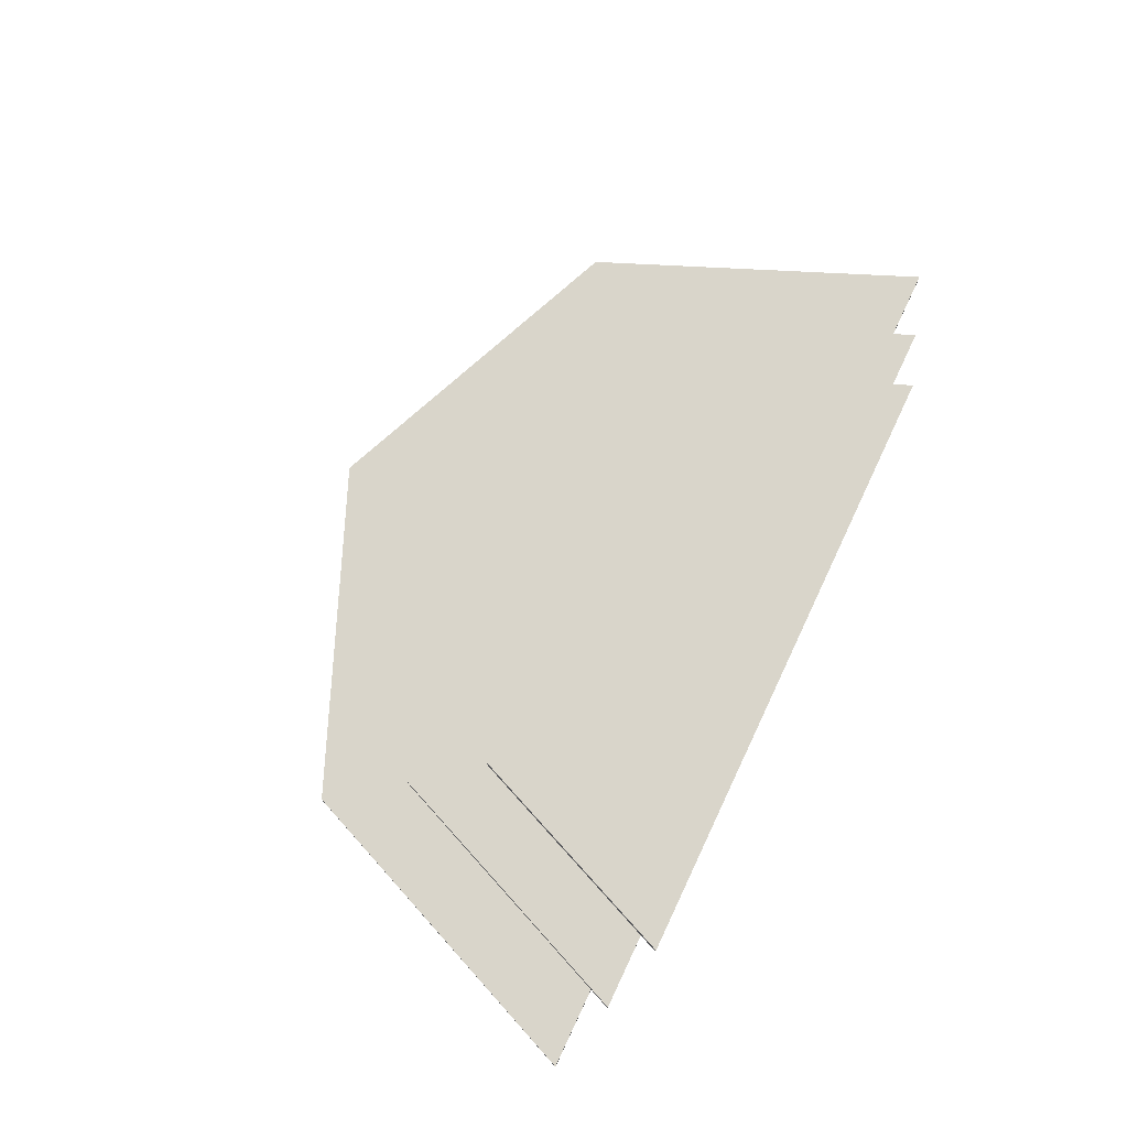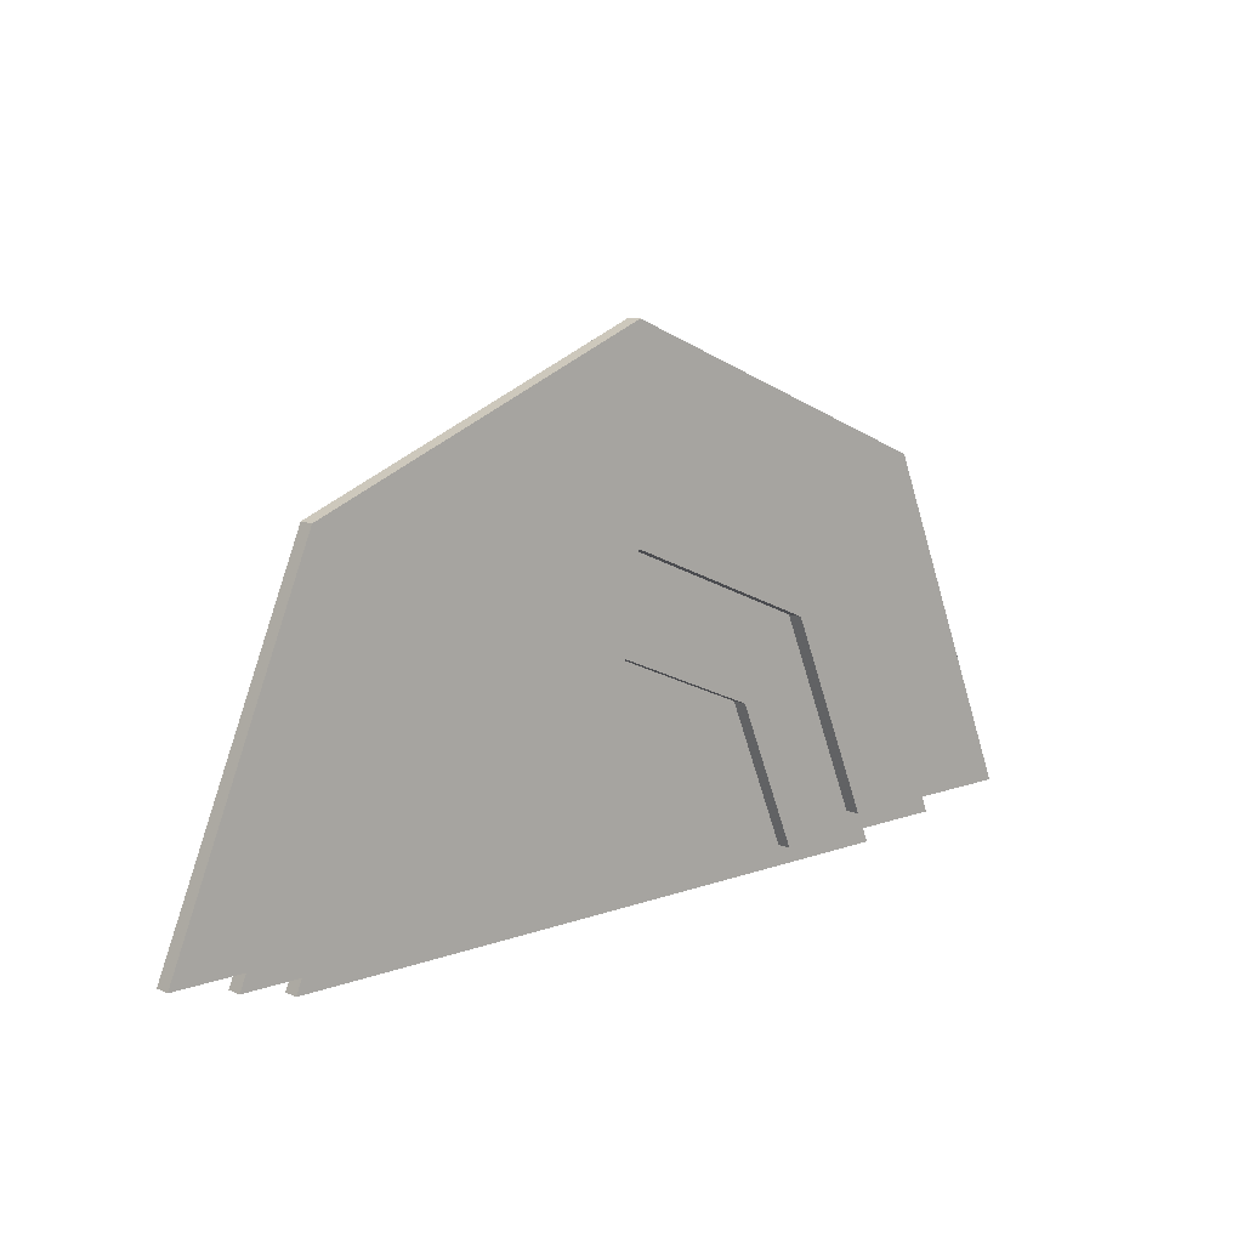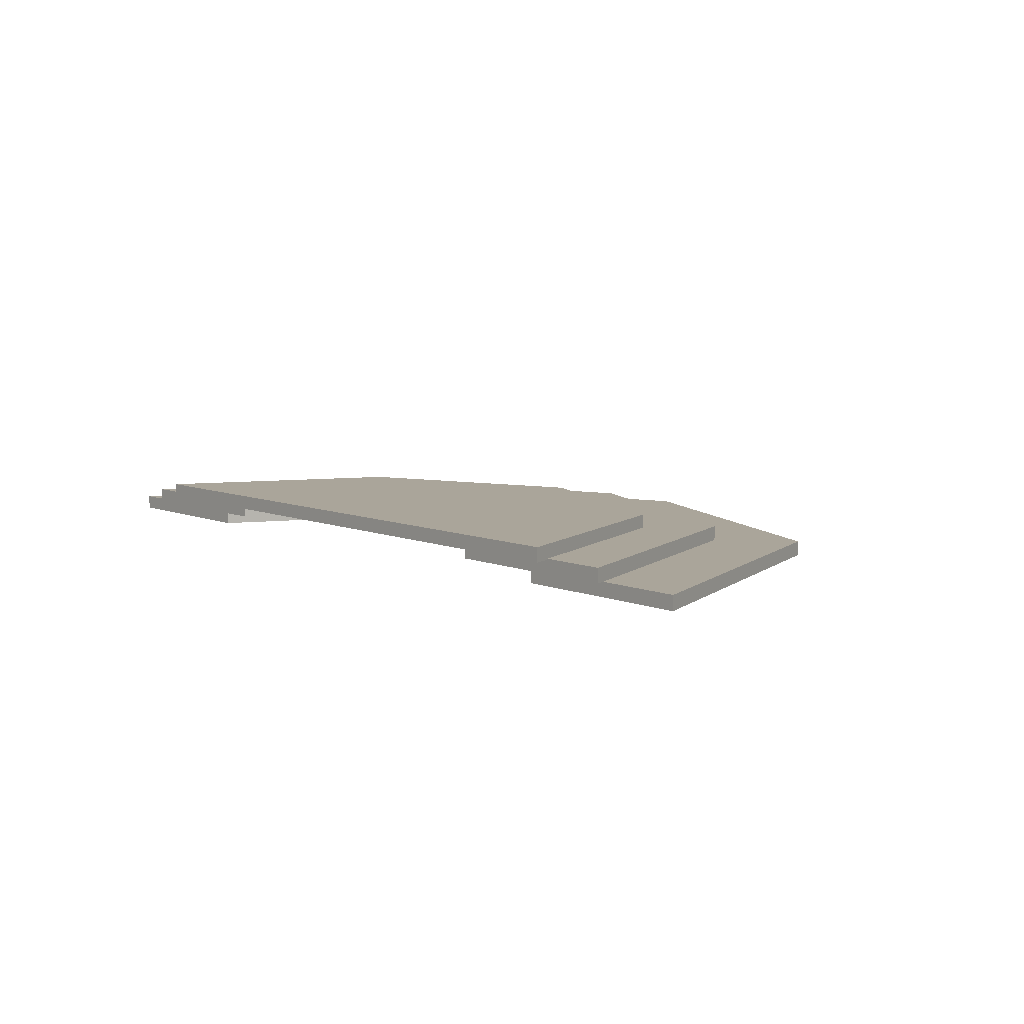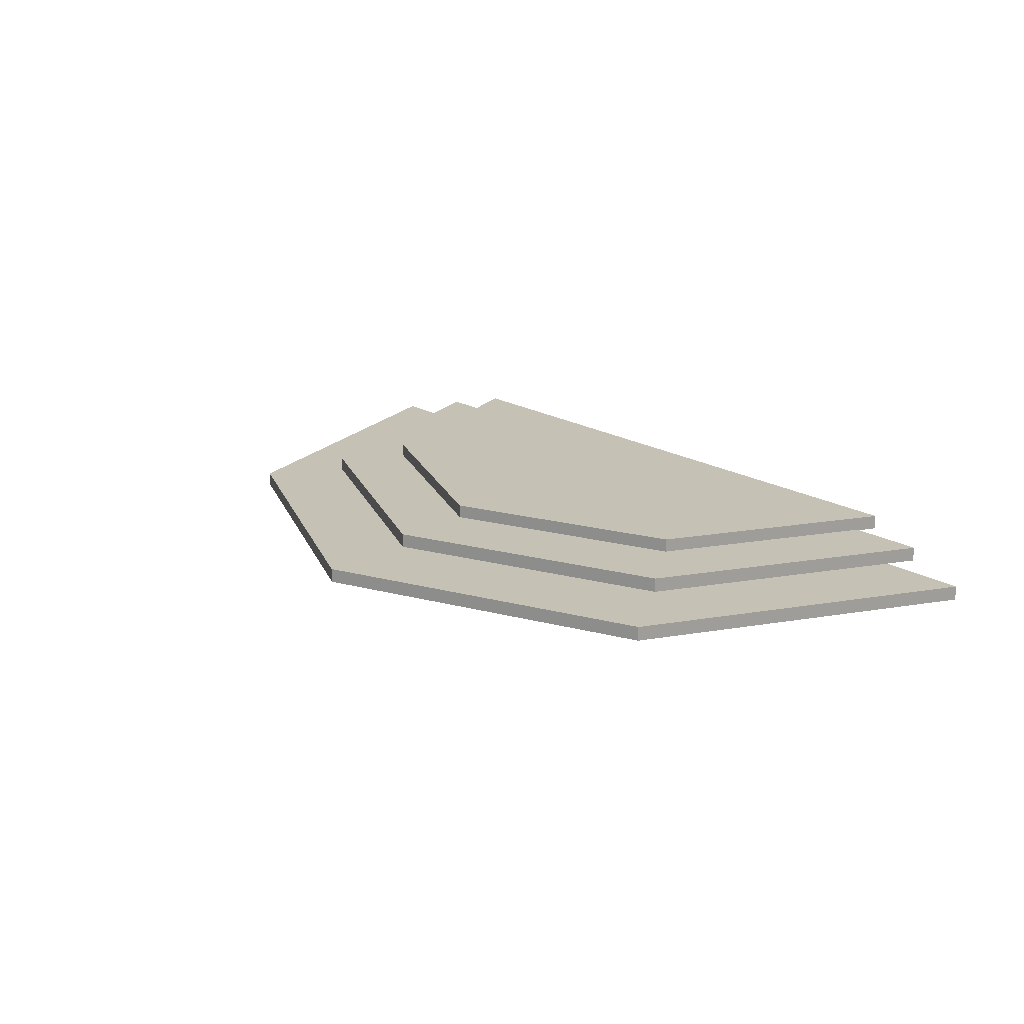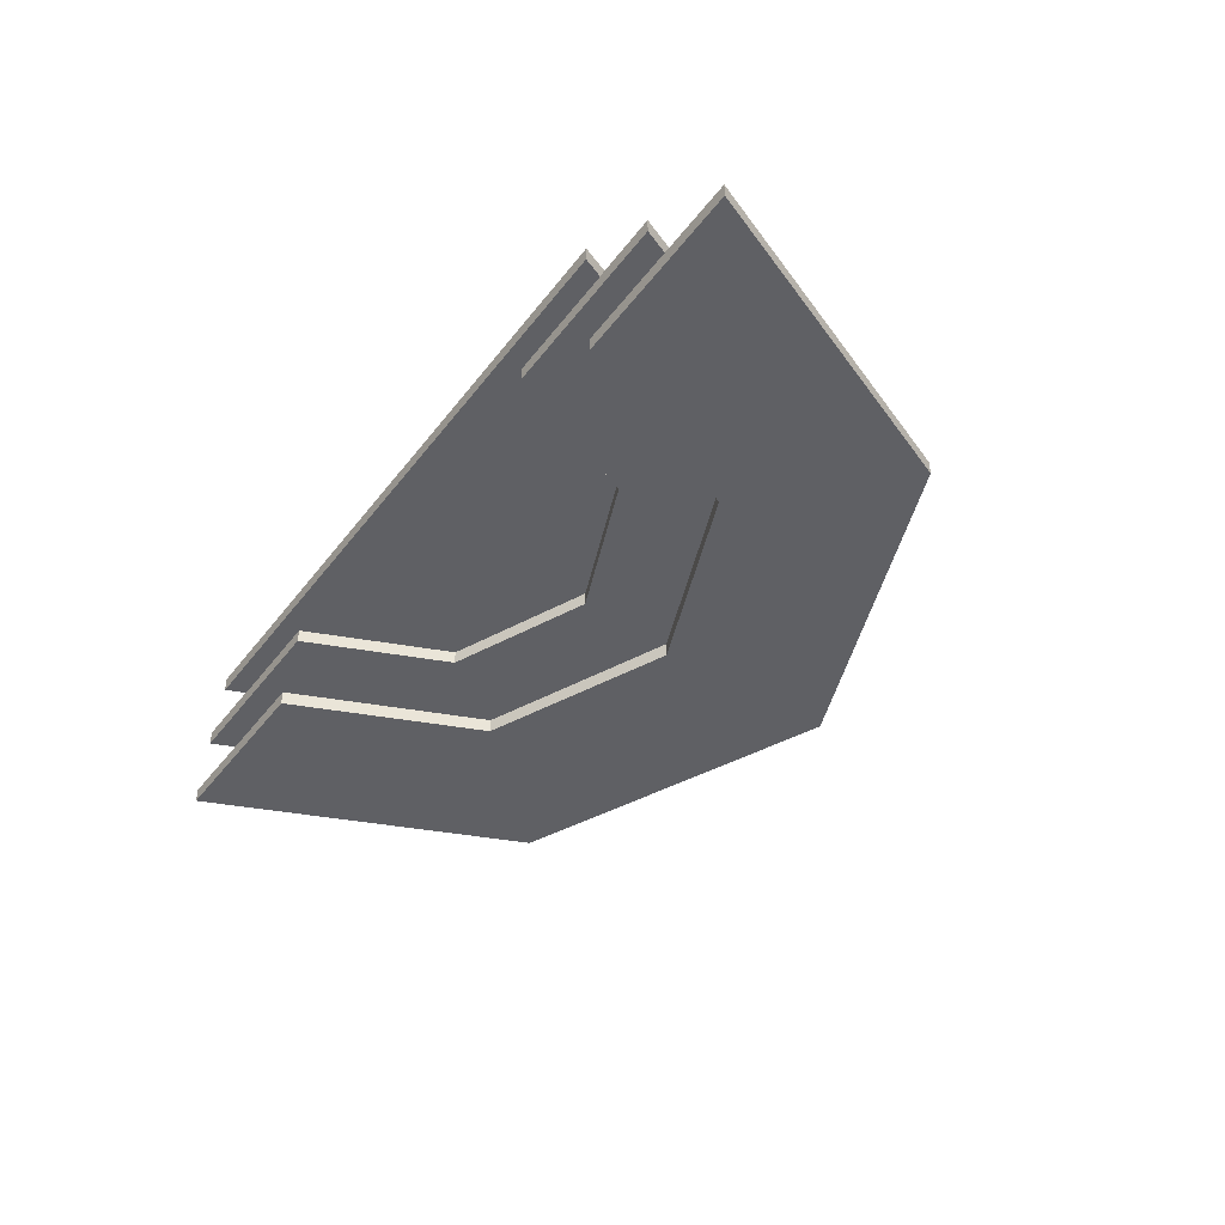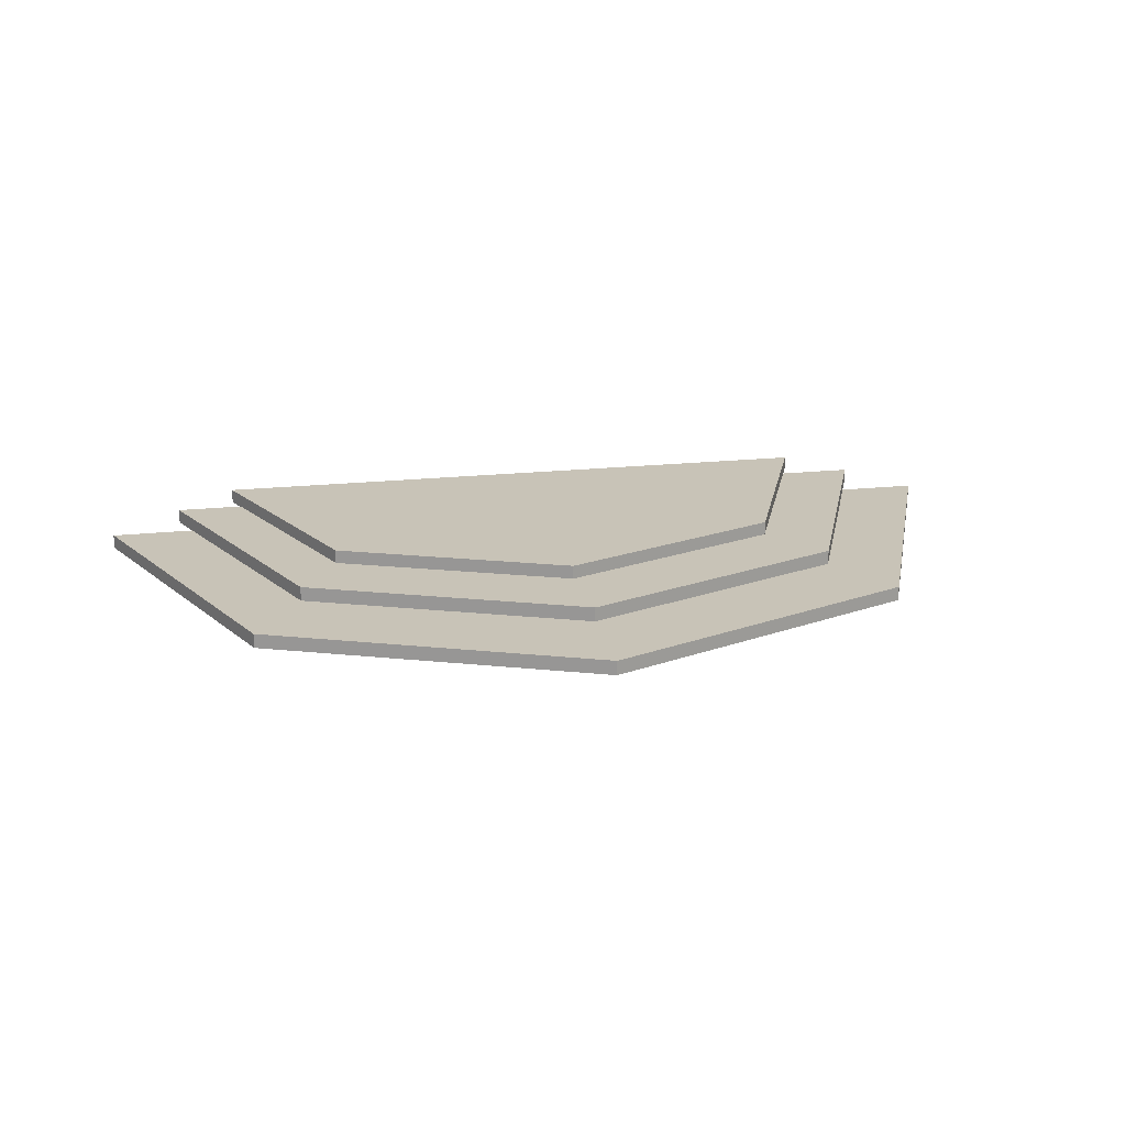
<metadata>
{"format":"obj","ext":"obj","renderer":"f3d","projection":"perspective","resolution":1024,"background":"white","views":[{"elev":74.5,"azim":-64.6,"up":"+Z"},{"elev":10.5,"azim":137.5,"up":"+Y"},{"elev":7.6,"azim":49.4,"up":"+Z"},{"elev":18.8,"azim":-130.5,"up":"+Z"},{"elev":-43.2,"azim":55.6,"up":"+Z"},{"elev":19.6,"azim":168.5,"up":"+Z"}]}
</metadata>
<code>
o Arch
g Arch
v 0 0 0
v 1.318 3.182 0
v 0 0 0.2
v 1.318 3.182 0.2
v 4.5 0 0
v 4.5 0 0.2
v 4.5 4.5 0
v 4.5 4.5 0.2
v 7.682 3.182 0
v 7.682 3.182 0.2
v 9 -3.934e-07 0
v 9 -3.934e-07 0.2
v -0.95 0.27 -0.189
v 0.6287 4.081 -0.189
v -0.95 0.27 0.011
v 0.6287 4.081 0.011
v 2.474 2.236 -0.189
v 1.66 0.27 -0.189
v 2.474 2.236 0.011
v 1.66 0.27 0.011
v 4.44 5.66 -0.189
v 4.44 5.66 0.011
v 4.44 3.05 -0.189
v 4.44 3.05 0.011
v 8.251 4.081 -0.189
v 8.251 4.081 0.011
v 6.406 2.236 -0.189
v 6.406 2.236 0.011
v 9.83 0.27 -0.189
v 9.83 0.27 0.011
v 7.22 0.27 -0.189
v 7.22 0.27 0.011
v -1.95 0.58 -0.43
v -0.07841 5.098 -0.43
v -1.95 0.58 -0.23
v -0.07841 5.098 -0.23
v 1.767 3.253 -0.43
v 0.66 0.58 -0.43
v 1.767 3.253 -0.23
v 0.66 0.58 -0.23
v 4.44 6.97 -0.43
v 4.44 6.97 -0.23
v 4.44 4.36 -0.43
v 4.44 4.36 -0.23
v 8.958 5.098 -0.43
v 8.958 5.098 -0.23
v 7.113 3.253 -0.43
v 7.113 3.253 -0.23
v 10.83 0.58 -0.43
v 10.83 0.58 -0.23
v 8.22 0.58 -0.43
v 8.22 0.58 -0.23
f 3 4 2 1
f 6 6 5 5
f 4 8 7 2
f 6 6 5 5
f 8 10 9 7
f 6 6 5 5
f 10 12 11 9
f 6 6 5 5
f 6 6 4 3
f 6 6 8 4
f 6 6 10 8
f 6 6 12 10
f 5 5 1 2
f 5 5 2 7
f 5 5 7 9
f 5 5 9 11
f 15 16 14 13
f 16 22 21 14
f 22 26 25 21
f 26 30 29 25
f 20 19 16 15
f 17 18 13 14
f 19 24 22 16
f 23 17 14 21
f 24 28 26 22
f 27 23 21 25
f 28 32 30 26
f 31 27 25 29
f 35 36 34 33
f 33 38 40 35
f 36 42 41 34
f 42 46 45 41
f 46 50 49 45
f 40 39 36 35
f 37 38 33 34
f 39 44 42 36
f 43 37 34 41
f 44 48 46 42
f 47 43 41 45
f 48 52 50 46
f 51 47 45 49
f 1 5 6 3
f 5 11 12 6
f 19 20 18 17
f 13 18 20 15
f 24 19 17 23
f 28 24 23 27
f 32 28 27 31
f 31 29 30 32
f 39 40 38 37
f 44 39 37 43
f 48 44 43 47
f 52 48 47 51
f 51 49 50 52

</code>
